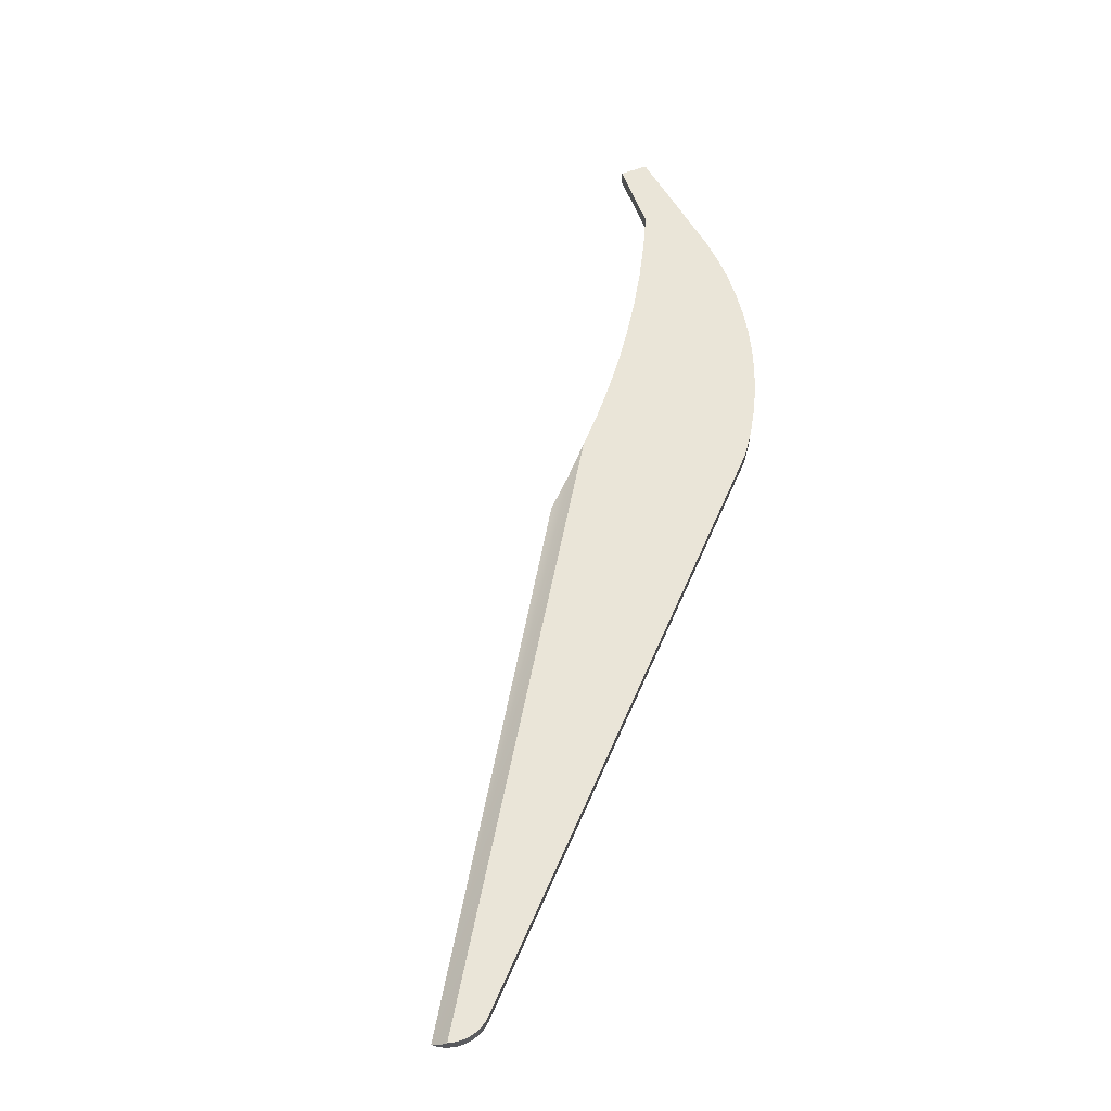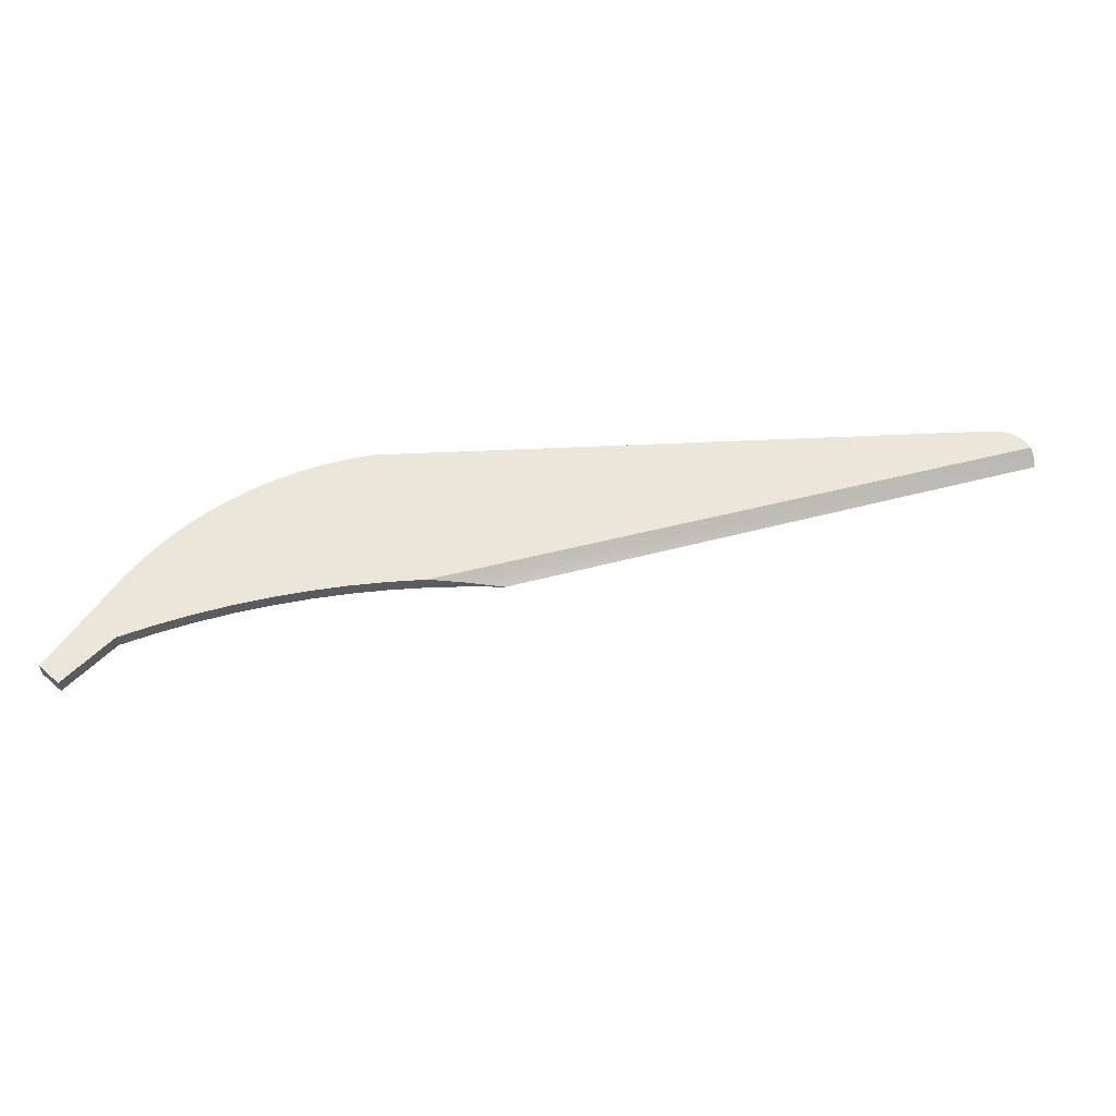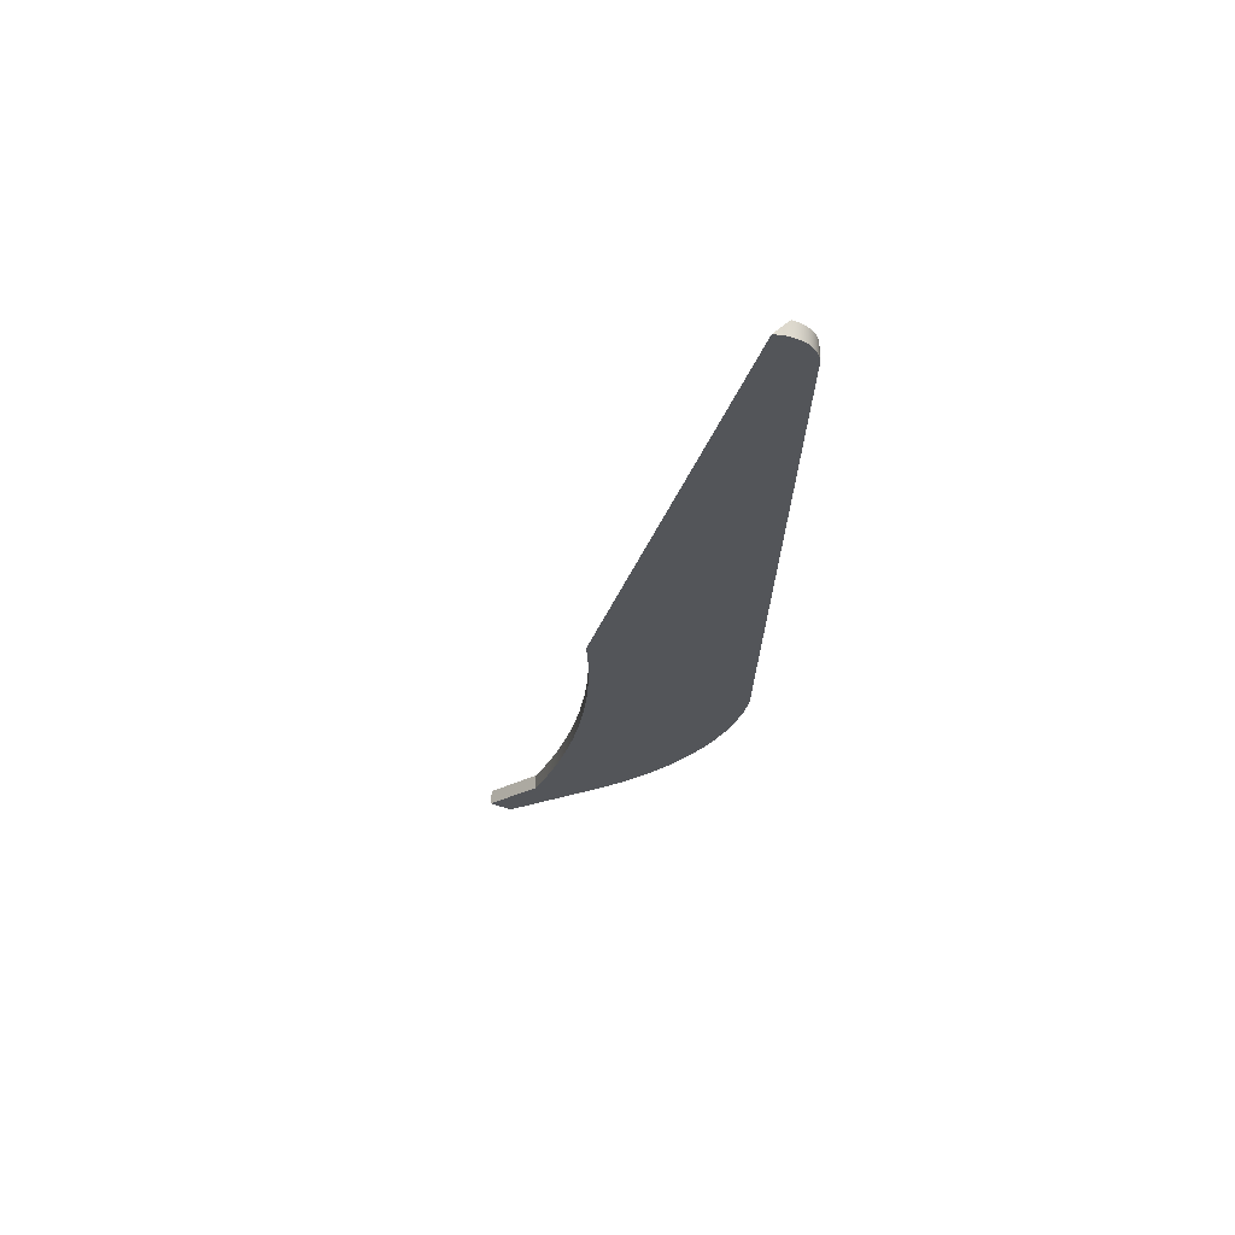
<metadata>
{"format":"obj","ext":"obj","renderer":"f3d","projection":"perspective","resolution":1024,"background":"white","views":[{"elev":59.6,"azim":-44.7,"up":"+Y"},{"elev":55.2,"azim":-160.8,"up":"+Y"},{"elev":-24.3,"azim":-69.4,"up":"+Y"}]}
</metadata>
<code>
o #ID203
v -0.8332 -0.000585 0.4757
v -0.04031 -0.000585 0.1558
v -0.8269 -0.000585 0.4736
v -0.01099 -0.000585 0.1379
v -0.8398 -0.000585 0.477
v -0.8465 -0.000585 0.4774
v -0.8532 -0.000585 0.477
v 0.017 -0.000585 0.1181
v -0.8597 -0.000585 0.4758
v -0.8661 -0.000585 0.4737
v 0.04353 -0.000585 0.09635
v -0.8721 -0.000585 0.4708
v -0.8778 -0.000585 0.4672
v 0.06846 -0.000585 0.07278
v -0.8829 -0.000585 0.463
v -0.8875 -0.000585 0.4581
v 0.09166 -0.000585 0.04751
v -0.8914 -0.000585 0.4526
v -0.8946 -0.000585 0.4467
v -0.28 -0.000585 0.02358
v 0.113 -0.000585 0.02067
v 0.1325 -0.000585 -0.007605
v 0.1499 -0.000585 -0.03718
v 0.1651 -0.000585 -0.0679
v 0.1782 -0.000585 -0.09962
v 0.189 -0.000585 -0.1322
v -0.232 -0.000585 0.007484
v -0.1846 -0.000585 -0.01064
v 0.1975 -0.000585 -0.1654
v -0.1381 -0.000585 -0.03078
v -0.09247 -0.000585 -0.05287
v -0.04783 -0.000585 -0.07689
v -0.00425 -0.000585 -0.1028
v 0.03818 -0.000585 -0.1305
v 0.0794 -0.000585 -0.16
v 0.1193 -0.000585 -0.1913
v 0.1579 -0.000585 -0.2242
v 0.2306 -0.000585 -0.2948
v 0.1962 -0.000585 -0.3099
v 0.1962 -0.000585 -0.3099
v 0.1579 -0.000585 -0.2242
v 0.2306 -0.000585 -0.2948
v 0.1975 -0.000585 -0.1654
v 0.1193 -0.000585 -0.1913
v 0.0794 -0.000585 -0.16
v 0.03818 -0.000585 -0.1305
v -0.00425 -0.000585 -0.1028
v -0.04783 -0.000585 -0.07689
v -0.09247 -0.000585 -0.05287
v -0.1381 -0.000585 -0.03078
v -0.1846 -0.000585 -0.01064
v 0.189 -0.000585 -0.1322
v -0.232 -0.000585 0.007484
v -0.28 -0.000585 0.02358
v 0.1782 -0.000585 -0.09962
v 0.1651 -0.000585 -0.0679
v 0.1499 -0.000585 -0.03718
v 0.1325 -0.000585 -0.007605
v 0.113 -0.000585 0.02067
v 0.09166 -0.000585 0.04751
v -0.8946 -0.000585 0.4467
v -0.8914 -0.000585 0.4526
v -0.8875 -0.000585 0.4581
v 0.06846 -0.000585 0.07278
v -0.8829 -0.000585 0.463
v -0.8778 -0.000585 0.4672
v 0.04353 -0.000585 0.09635
v -0.8721 -0.000585 0.4708
v -0.8661 -0.000585 0.4737
v 0.017 -0.000585 0.1181
v -0.8597 -0.000585 0.4758
v -0.8532 -0.000585 0.477
v -0.01099 -0.000585 0.1379
v -0.8465 -0.000585 0.4774
v -0.8398 -0.000585 0.477
v -0.8332 -0.000585 0.4757
v -0.04031 -0.000585 0.1558
v -0.8269 -0.000585 0.4736
v 0.1193 -0.000585 -0.1913
v 0.1579 0.01815 -0.2242
v 0.1579 -0.000585 -0.2242
v 0.1193 0.01815 -0.1913
v 0.1193 0.01815 -0.1913
v 0.1193 -0.000585 -0.1913
v 0.1579 0.01815 -0.2242
v 0.1579 -0.000585 -0.2242
v 0.1579 -0.000585 -0.2242
v 0.1962 0.01815 -0.3099
v 0.1962 -0.000585 -0.3099
v 0.1579 0.01815 -0.2242
v 0.1579 0.01815 -0.2242
v 0.1579 -0.000585 -0.2242
v 0.1962 0.01815 -0.3099
v 0.1962 -0.000585 -0.3099
v 0.1962 0.01815 -0.3099
v 0.2306 -0.000585 -0.2948
v 0.1962 -0.000585 -0.3099
v 0.2306 0.01815 -0.2948
v 0.2306 0.01815 -0.2948
v 0.1962 0.01815 -0.3099
v 0.2306 -0.000585 -0.2948
v 0.1962 -0.000585 -0.3099
v 0.2306 0.01815 -0.2948
v 0.1975 -0.000585 -0.1654
v 0.2306 -0.000585 -0.2948
v 0.1975 0.01815 -0.1654
v 0.1975 0.01815 -0.1654
v 0.2306 0.01815 -0.2948
v 0.1975 -0.000585 -0.1654
v 0.2306 -0.000585 -0.2948
v 0.1975 0.01815 -0.1654
v 0.189 -0.000585 -0.1322
v 0.1975 -0.000585 -0.1654
v 0.189 0.01815 -0.1322
v 0.189 0.01815 -0.1322
v 0.1975 0.01815 -0.1654
v 0.189 -0.000585 -0.1322
v 0.1975 -0.000585 -0.1654
v 0.1782 -0.000585 -0.09962
v 0.1782 0.01815 -0.09962
v 0.1782 0.01815 -0.09962
v 0.1782 -0.000585 -0.09962
v 0.1651 -0.000585 -0.0679
v 0.1651 0.01815 -0.0679
v 0.1651 0.01815 -0.0679
v 0.1651 -0.000585 -0.0679
v 0.1499 0.01815 -0.03718
v 0.1499 -0.000585 -0.03718
v 0.1499 -0.000585 -0.03718
v 0.1499 0.01815 -0.03718
v 0.1325 0.01815 -0.007605
v 0.1325 -0.000585 -0.007605
v 0.1325 -0.000585 -0.007605
v 0.1325 0.01815 -0.007605
v 0.113 0.01815 0.02067
v 0.113 -0.000585 0.02067
v 0.113 -0.000585 0.02067
v 0.113 0.01815 0.02067
v 0.09166 0.01815 0.04751
v 0.09166 -0.000585 0.04751
v 0.09166 -0.000585 0.04751
v 0.09166 0.01815 0.04751
v 0.06846 0.01815 0.07278
v 0.06846 -0.000585 0.07278
v 0.06846 -0.000585 0.07278
v 0.06846 0.01815 0.07278
v 0.04353 0.01815 0.09635
v 0.04353 -0.000585 0.09635
v 0.04353 -0.000585 0.09635
v 0.04353 0.01815 0.09635
v 0.017 0.01815 0.1181
v 0.017 -0.000585 0.1181
v 0.017 -0.000585 0.1181
v 0.017 0.01815 0.1181
v -0.01099 0.01815 0.1379
v -0.01099 -0.000585 0.1379
v -0.01099 -0.000585 0.1379
v -0.01099 0.01815 0.1379
v -0.04031 0.01815 0.1558
v -0.04031 -0.000585 0.1558
v -0.04031 -0.000585 0.1558
v -0.04031 0.01815 0.1558
v -0.8269 0.01815 0.4736
v -0.04031 -0.000585 0.1558
v -0.04031 0.01815 0.1558
v -0.8269 -0.000585 0.4736
v -0.8269 -0.000585 0.4736
v -0.8269 0.01815 0.4736
v -0.04031 -0.000585 0.1558
v -0.04031 0.01815 0.1558
v -0.8332 0.01815 0.4757
v -0.8269 -0.000585 0.4736
v -0.8269 0.01815 0.4736
v -0.8332 -0.000585 0.4757
v -0.8332 -0.000585 0.4757
v -0.8332 0.01815 0.4757
v -0.8269 -0.000585 0.4736
v -0.8269 0.01815 0.4736
v -0.8398 0.01815 0.477
v -0.8398 -0.000585 0.477
v -0.8398 -0.000585 0.477
v -0.8398 0.01815 0.477
v -0.8465 0.01815 0.4774
v -0.8465 -0.000585 0.4774
v -0.8465 -0.000585 0.4774
v -0.8465 0.01815 0.4774
v -0.8532 0.01815 0.477
v -0.8532 -0.000585 0.477
v -0.8532 -0.000585 0.477
v -0.8532 0.01815 0.477
v -0.8597 0.01815 0.4758
v -0.8597 -0.000585 0.4758
v -0.8597 -0.000585 0.4758
v -0.8597 0.01815 0.4758
v -0.8661 0.01815 0.4737
v -0.8661 -0.000585 0.4737
v -0.8661 -0.000585 0.4737
v -0.8661 0.01815 0.4737
v -0.8721 -0.000585 0.4708
v -0.8721 0.01815 0.4708
v -0.8721 0.01815 0.4708
v -0.8721 -0.000585 0.4708
v -0.8778 -0.000585 0.4672
v -0.8778 0.01815 0.4672
v -0.8778 0.01815 0.4672
v -0.8778 -0.000585 0.4672
v -0.8829 -0.000585 0.463
v -0.8829 0.01815 0.463
v -0.8829 0.01815 0.463
v -0.8829 -0.000585 0.463
v -0.8875 -0.000585 0.4581
v -0.8875 -0.000585 0.4581
v -0.8878 0.01192 0.4583
v -0.8914 -0.000585 0.4526
v -0.8914 -0.000585 0.4526
v -0.8878 0.01192 0.4583
v -0.8917 0.005642 0.4528
v -0.8946 -0.000585 0.4467
v -0.8946 -0.000585 0.4467
v -0.8917 0.005642 0.4528
v -0.28 -0.000585 0.02358
v -0.8946 -0.000585 0.4467
v -0.232 0.008781 0.007501
v -0.232 0.008781 0.007501
v -0.8946 -0.000585 0.4467
v -0.28 -0.000585 0.02358
v -0.28 -0.000585 0.02358
v -0.232 0.008781 0.007501
v -0.232 -0.000585 0.007484
v -0.232 -0.000585 0.007484
v -0.232 0.008781 0.007501
v -0.28 -0.000585 0.02358
v -0.1846 0.01815 -0.01064
v -0.1846 -0.000585 -0.01064
v -0.1846 -0.000585 -0.01064
v -0.1846 0.01815 -0.01064
v -0.1381 0.01815 -0.03078
v -0.1381 -0.000585 -0.03078
v -0.1381 0.01815 -0.03078
v -0.1381 -0.000585 -0.03078
v -0.09247 0.01815 -0.05287
v -0.09247 -0.000585 -0.05287
v -0.09247 0.01815 -0.05287
v -0.09247 -0.000585 -0.05287
v -0.04783 0.01815 -0.07689
v -0.04783 -0.000585 -0.07689
v -0.04783 0.01815 -0.07689
v -0.04783 -0.000585 -0.07689
v -0.00425 0.01815 -0.1028
v -0.00425 -0.000585 -0.1028
v -0.00425 0.01815 -0.1028
v -0.00425 -0.000585 -0.1028
v 0.03818 0.01815 -0.1305
v 0.03818 -0.000585 -0.1305
v 0.03818 0.01815 -0.1305
v 0.03818 -0.000585 -0.1305
v 0.0794 0.01815 -0.16
v 0.0794 -0.000585 -0.16
v 0.0794 0.01815 -0.16
v 0.0794 -0.000585 -0.16
v 0.1499 0.01815 -0.03718
v 0.02295 0.01815 0.01577
v 0.1325 0.01815 -0.007605
v 0.0272 0.01815 0.01336
v 0.03068 0.01815 0.009944
v 0.1651 0.01815 -0.0679
v 0.03316 0.01815 0.00574
v 0.03446 0.01815 0.001039
v 0.0345 0.01815 -0.00384
v 0.03328 0.01815 -0.008563
v 0.03088 0.01815 -0.01281
v 0.02746 0.01815 -0.01629
v 0.1782 0.01815 -0.09962
v 0.02326 0.01815 -0.01877
v 0.01855 0.01815 -0.02007
v 0.01368 0.01815 -0.02011
v 0.008953 0.01815 -0.01889
v -0.01099 0.01815 0.1379
v -0.8269 0.01815 0.4736
v -0.04031 0.01815 0.1558
v -0.8332 0.01815 0.4757
v -0.8398 0.01815 0.477
v -0.8465 0.01815 0.4774
v -0.8532 0.01815 0.477
v 0.017 0.01815 0.1181
v -0.8597 0.01815 0.4758
v -0.8661 0.01815 0.4737
v 0.04353 0.01815 0.09635
v -0.8721 0.01815 0.4708
v -0.8778 0.01815 0.4672
v 0.06846 0.01815 0.07278
v -0.8829 0.01815 0.463
v -0.1846 0.01815 -0.01064
v 0.09166 0.01815 0.04751
v 0.01335 0.01815 0.01695
v 0.113 0.01815 0.02067
v 0.01823 0.01815 0.01699
v 0.008652 0.01815 0.01564
v 0.004448 0.01815 0.01316
v 0.001029 0.01815 0.009685
v -0.001374 0.01815 0.005439
v -0.002595 0.01815 0.000715
v -0.002553 0.01815 -0.004163
v -0.001249 0.01815 -0.008864
v 0.001227 0.01815 -0.01307
v 0.004707 0.01815 -0.01649
v 0.189 0.01815 -0.1322
v 0.1975 0.01815 -0.1654
v -0.1381 0.01815 -0.03078
v -0.09247 0.01815 -0.05287
v -0.04783 0.01815 -0.07689
v -0.00425 0.01815 -0.1028
v 0.03818 0.01815 -0.1305
v 0.0794 0.01815 -0.16
v 0.1193 0.01815 -0.1913
v 0.1579 0.01815 -0.2242
v 0.2306 0.01815 -0.2948
v 0.1962 0.01815 -0.3099
v 0.1962 0.01815 -0.3099
v 0.2306 0.01815 -0.2948
v 0.1579 0.01815 -0.2242
v 0.1975 0.01815 -0.1654
v 0.1193 0.01815 -0.1913
v 0.0794 0.01815 -0.16
v 0.03818 0.01815 -0.1305
v -0.00425 0.01815 -0.1028
v -0.04783 0.01815 -0.07689
v -0.09247 0.01815 -0.05287
v -0.1381 0.01815 -0.03078
v -0.1846 0.01815 -0.01064
v 0.189 0.01815 -0.1322
v 0.1782 0.01815 -0.09962
v 0.008953 0.01815 -0.01889
v 0.004707 0.01815 -0.01649
v 0.001227 0.01815 -0.01307
v -0.001249 0.01815 -0.008864
v -0.002553 0.01815 -0.004163
v -0.002595 0.01815 0.000715
v -0.001374 0.01815 0.005439
v 0.001029 0.01815 0.009685
v 0.004448 0.01815 0.01316
v 0.008652 0.01815 0.01564
v 0.01335 0.01815 0.01695
v 0.02295 0.01815 0.01577
v 0.1325 0.01815 -0.007605
v 0.01823 0.01815 0.01699
v 0.113 0.01815 0.02067
v 0.09166 0.01815 0.04751
v 0.06846 0.01815 0.07278
v -0.8829 0.01815 0.463
v -0.8778 0.01815 0.4672
v 0.04353 0.01815 0.09635
v -0.8721 0.01815 0.4708
v -0.8661 0.01815 0.4737
v 0.017 0.01815 0.1181
v -0.8597 0.01815 0.4758
v -0.8532 0.01815 0.477
v -0.01099 0.01815 0.1379
v -0.8465 0.01815 0.4774
v -0.8398 0.01815 0.477
v -0.8332 0.01815 0.4757
v -0.8269 0.01815 0.4736
v -0.04031 0.01815 0.1558
v 0.01368 0.01815 -0.02011
v 0.01855 0.01815 -0.02007
v 0.02326 0.01815 -0.01877
v 0.02746 0.01815 -0.01629
v 0.1651 0.01815 -0.0679
v 0.03088 0.01815 -0.01281
v 0.03328 0.01815 -0.008563
v 0.0345 0.01815 -0.00384
v 0.03446 0.01815 0.001039
v 0.03316 0.01815 0.00574
v 0.03068 0.01815 0.009944
v 0.1499 0.01815 -0.03718
v 0.0272 0.01815 0.01336
v -0.1846 0.01815 -0.01064
v -0.8917 0.005642 0.4528
v -0.8917 0.005642 0.4528
v -0.1846 0.01815 -0.01064
v -0.8878 0.01192 0.4583
v -0.8829 0.01815 0.463
v -0.8829 0.01815 0.463
v -0.8878 0.01192 0.4583
f 1 2 3
f 2 1 4
f 4 1 5
f 4 5 6
f 4 6 7
f 4 7 8
f 8 7 9
f 8 9 10
f 8 10 11
f 11 10 12
f 11 12 13
f 11 13 14
f 14 13 15
f 14 15 16
f 14 16 17
f 17 16 18
f 17 18 19
f 17 19 20
f 17 20 21
f 21 20 22
f 22 20 23
f 23 20 24
f 24 20 25
f 25 20 26
f 26 20 27
f 26 27 28
f 28 29 26
f 29 28 30
f 29 30 31
f 29 31 32
f 29 32 33
f 29 33 34
f 29 34 35
f 29 35 36
f 29 36 37
f 29 37 38
f 38 37 39
f 40 41 42
f 42 41 43
f 41 44 43
f 44 45 43
f 45 46 43
f 46 47 43
f 47 48 43
f 48 49 43
f 49 50 43
f 50 51 43
f 52 43 51
f 51 53 52
f 53 54 52
f 52 54 55
f 55 54 56
f 56 54 57
f 57 54 58
f 58 54 59
f 59 54 60
f 54 61 60
f 61 62 60
f 62 63 60
f 60 63 64
f 63 65 64
f 65 66 64
f 64 66 67
f 66 68 67
f 68 69 67
f 67 69 70
f 69 71 70
f 71 72 70
f 70 72 73
f 72 74 73
f 74 75 73
f 75 76 73
f 73 76 77
f 78 77 76
f 79 80 81
f 80 79 82
f 83 84 85
f 86 85 84
f 87 88 89
f 88 87 90
f 91 92 93
f 94 93 92
f 95 96 97
f 96 95 98
f 99 100 101
f 102 101 100
f 103 104 105
f 104 103 106
f 107 108 109
f 110 109 108
f 111 112 113
f 112 111 114
f 115 116 117
f 118 117 116
f 114 119 112
f 119 114 120
f 121 115 122
f 117 122 115
f 120 123 119
f 123 120 124
f 125 121 126
f 122 126 121
f 127 123 124
f 123 127 128
f 129 130 126
f 125 126 130
f 131 128 127
f 128 131 132
f 133 134 129
f 130 129 134
f 135 132 131
f 132 135 136
f 137 138 133
f 134 133 138
f 139 136 135
f 136 139 140
f 141 142 137
f 138 137 142
f 143 140 139
f 140 143 144
f 145 146 141
f 142 141 146
f 147 144 143
f 144 147 148
f 149 150 145
f 146 145 150
f 151 148 147
f 148 151 152
f 153 154 149
f 150 149 154
f 155 152 151
f 152 155 156
f 157 158 153
f 154 153 158
f 159 156 155
f 156 159 160
f 161 162 157
f 158 157 162
f 163 164 165
f 164 163 166
f 167 168 169
f 170 169 168
f 171 172 173
f 172 171 174
f 175 176 177
f 178 177 176
f 179 174 171
f 174 179 180
f 181 182 175
f 176 175 182
f 183 180 179
f 180 183 184
f 185 186 181
f 182 181 186
f 187 184 183
f 184 187 188
f 189 190 185
f 186 185 190
f 191 188 187
f 188 191 192
f 193 194 189
f 190 189 194
f 195 192 191
f 192 195 196
f 197 198 193
f 194 193 198
f 195 199 196
f 199 195 200
f 201 198 202
f 197 202 198
f 200 203 199
f 203 200 204
f 205 201 206
f 202 206 201
f 204 207 203
f 207 204 208
f 209 205 210
f 206 210 205
f 208 211 207
f 210 212 209
f 213 214 211
f 212 215 216
f 217 218 214
f 215 219 220
f 221 222 223
f 224 225 226
f 227 228 229
f 230 231 232
f 229 233 234
f 235 236 230
f 234 237 238
f 237 234 233
f 236 235 239
f 240 239 235
f 238 241 242
f 241 238 237
f 239 240 243
f 244 243 240
f 242 245 246
f 245 242 241
f 243 244 247
f 248 247 244
f 246 249 250
f 249 246 245
f 247 248 251
f 252 251 248
f 250 253 254
f 253 250 249
f 251 252 255
f 256 255 252
f 254 257 258
f 257 254 253
f 255 256 259
f 260 259 256
f 258 82 79
f 82 258 257
f 259 260 83
f 84 83 260
f 261 262 263
f 262 261 264
f 264 261 265
f 265 261 266
f 265 266 267
f 267 266 268
f 268 266 269
f 269 266 270
f 270 266 271
f 271 266 272
f 272 266 273
f 272 273 274
f 274 273 275
f 275 273 276
f 276 273 277
f 278 279 280
f 279 278 281
f 281 278 282
f 282 278 283
f 283 278 284
f 284 278 285
f 284 285 286
f 286 285 287
f 287 285 288
f 287 288 289
f 289 288 290
f 290 288 291
f 290 291 292
f 292 291 293
f 293 291 294
f 293 294 295
f 295 294 296
f 295 296 297
f 297 296 263
f 297 263 262
f 293 295 298
f 293 298 299
f 293 299 300
f 293 300 301
f 293 301 302
f 293 302 303
f 293 303 304
f 293 304 305
f 293 305 306
f 293 306 277
f 293 277 273
f 293 273 307
f 293 307 308
f 293 308 309
f 309 308 310
f 310 308 311
f 311 308 312
f 312 308 313
f 313 308 314
f 314 308 315
f 315 308 316
f 316 308 317
f 316 317 318
f 319 320 321
f 320 322 321
f 321 322 323
f 323 322 324
f 324 322 325
f 325 322 326
f 326 322 327
f 327 322 328
f 328 322 329
f 329 322 330
f 322 331 330
f 331 332 330
f 332 333 330
f 333 334 330
f 334 335 330
f 335 336 330
f 336 337 330
f 337 338 330
f 338 339 330
f 339 340 330
f 340 341 330
f 341 342 330
f 342 343 330
f 344 345 346
f 345 347 346
f 346 347 343
f 347 348 343
f 343 348 330
f 348 349 330
f 330 349 350
f 350 349 351
f 349 352 351
f 351 352 353
f 353 352 354
f 352 355 354
f 354 355 356
f 356 355 357
f 355 358 357
f 357 358 359
f 359 358 360
f 360 358 361
f 361 358 362
f 363 362 358
f 333 332 364
f 364 332 365
f 365 332 366
f 366 332 367
f 332 368 367
f 367 368 369
f 369 368 370
f 370 368 371
f 371 368 372
f 372 368 373
f 373 368 374
f 368 375 374
f 374 375 376
f 376 375 344
f 345 344 375
f 208 213 211
f 212 216 209
f 213 217 214
f 215 220 216
f 377 222 378
f 379 225 380
f 223 222 377
f 380 225 224
f 228 233 229
f 230 236 231
f 377 381 382
f 383 384 380
f 377 378 381
f 384 379 380

</code>
